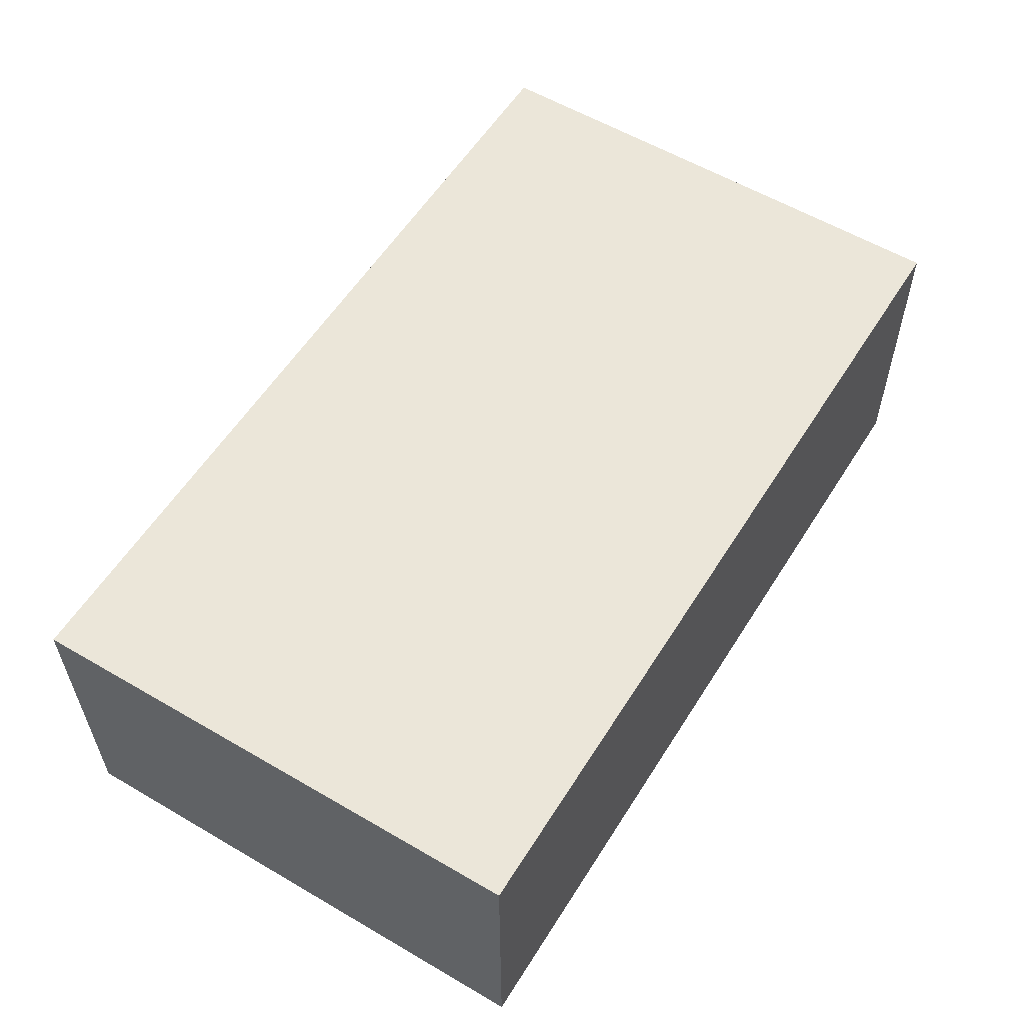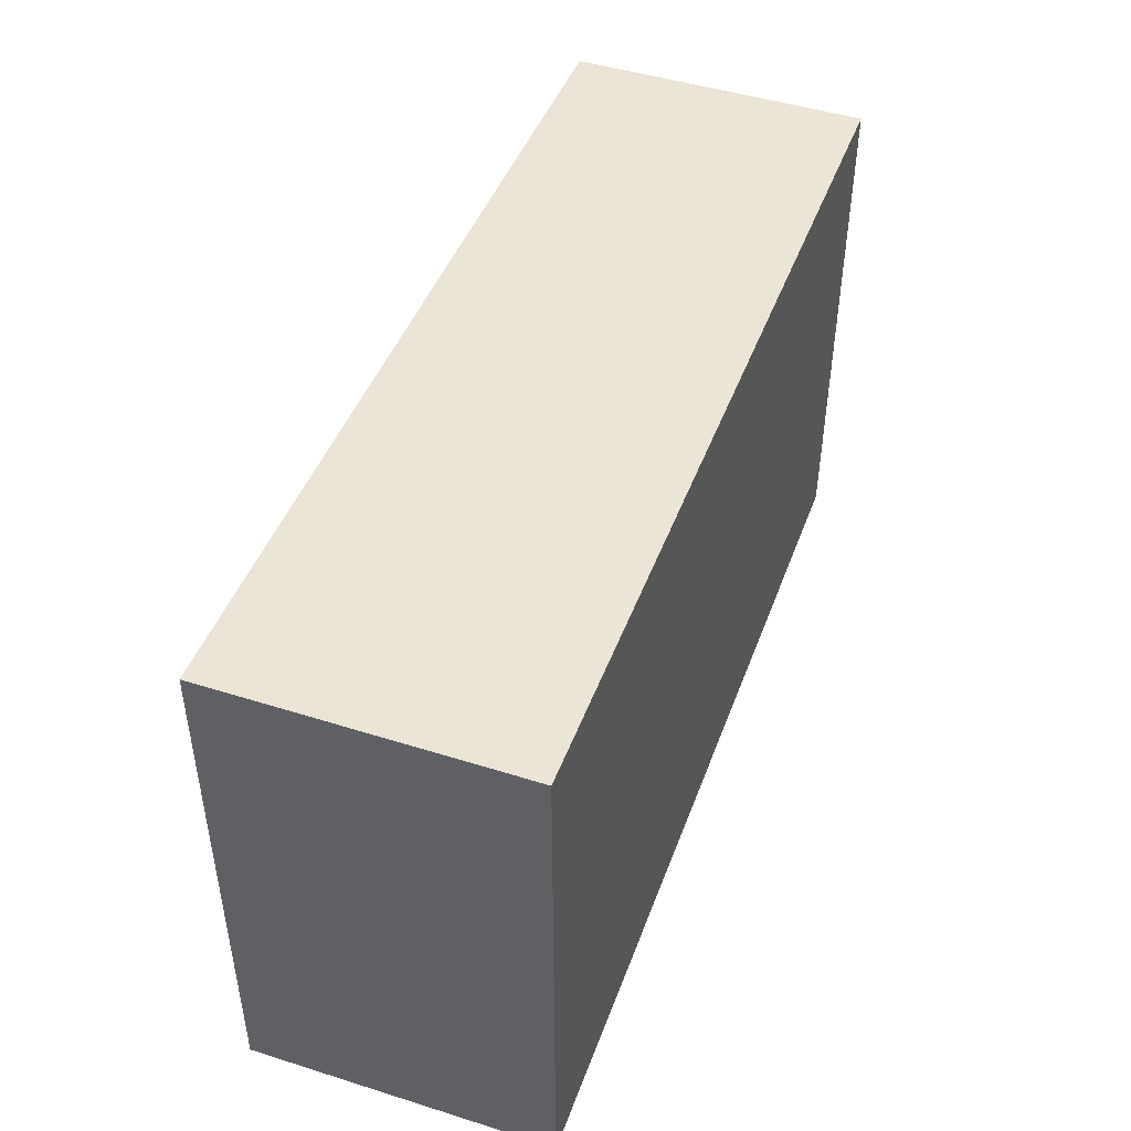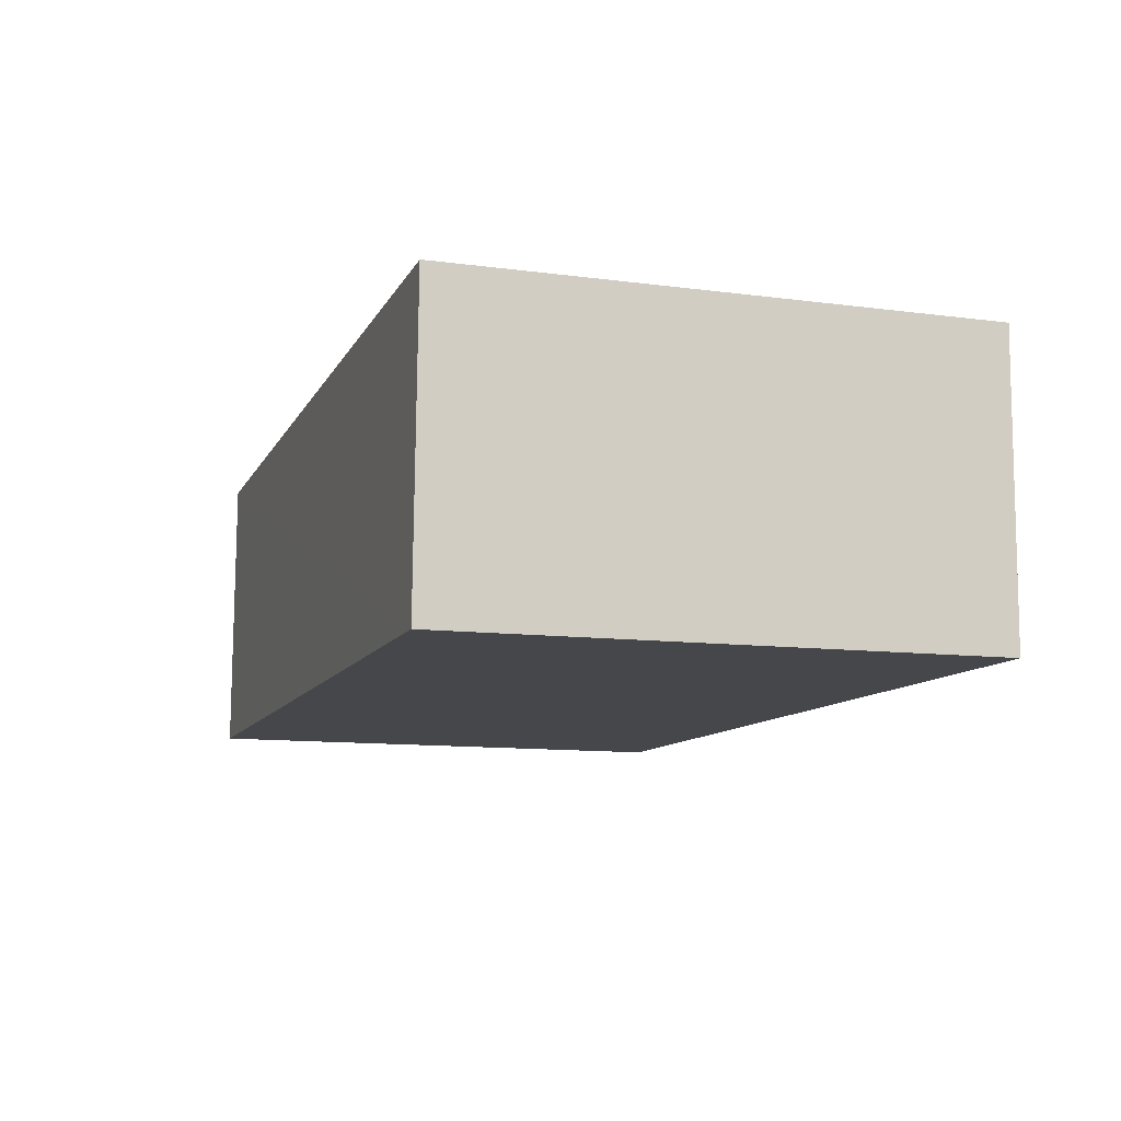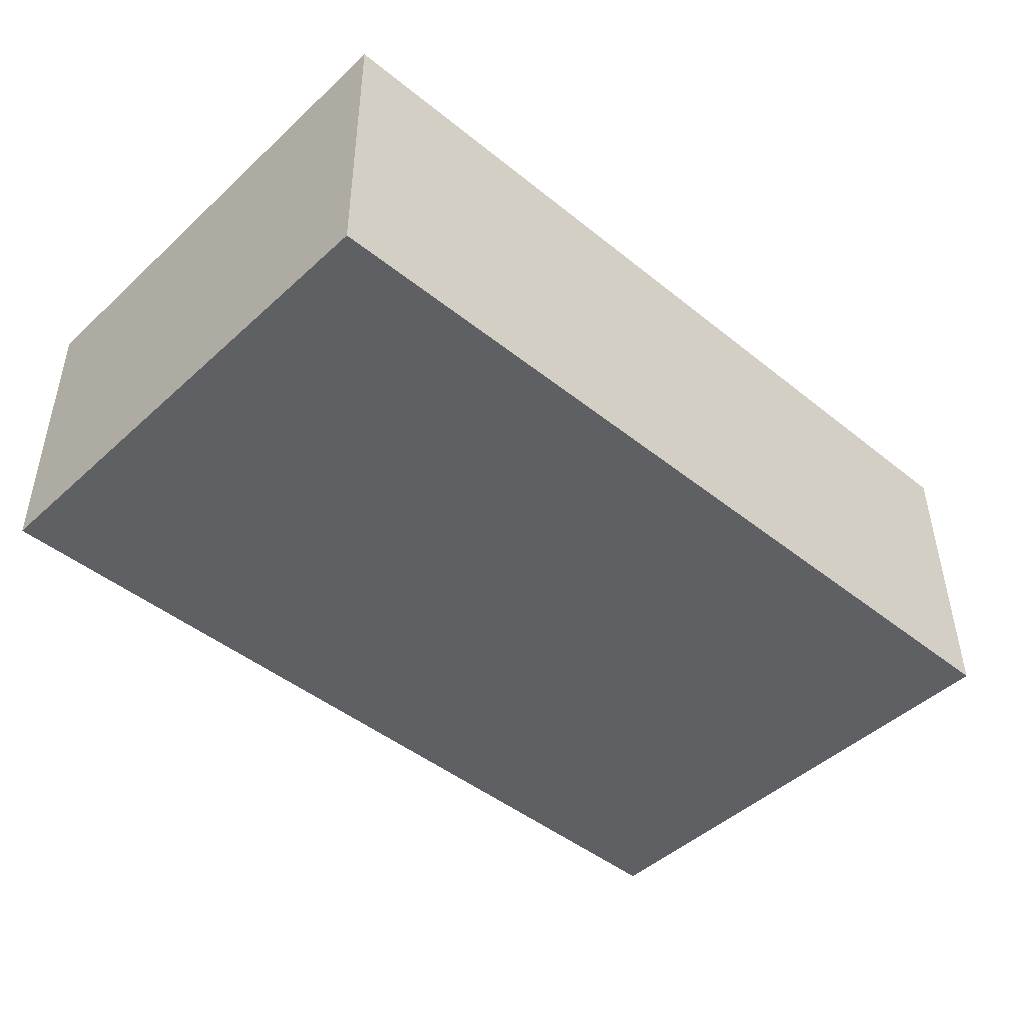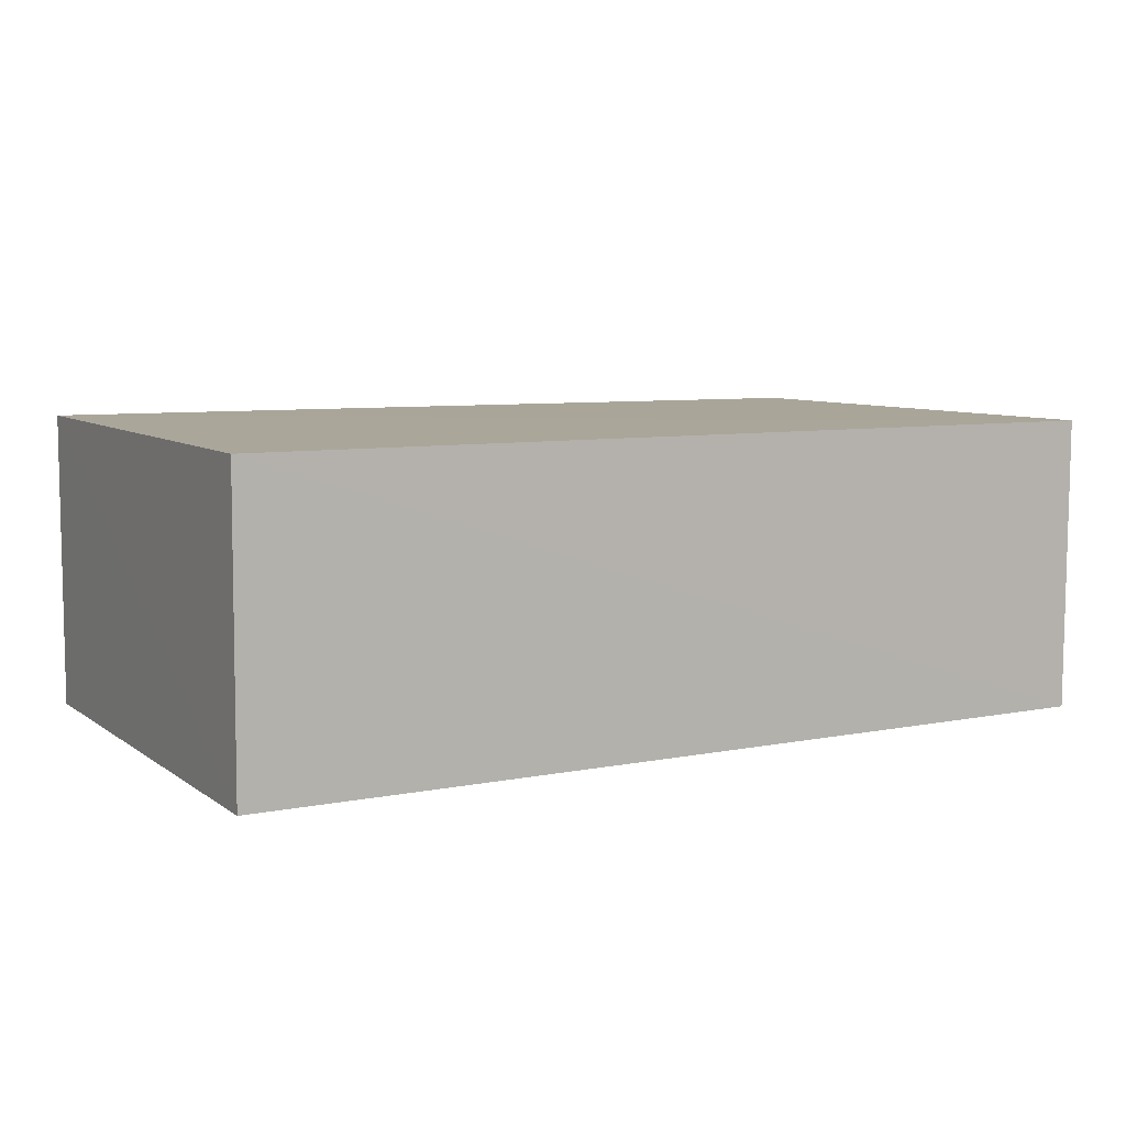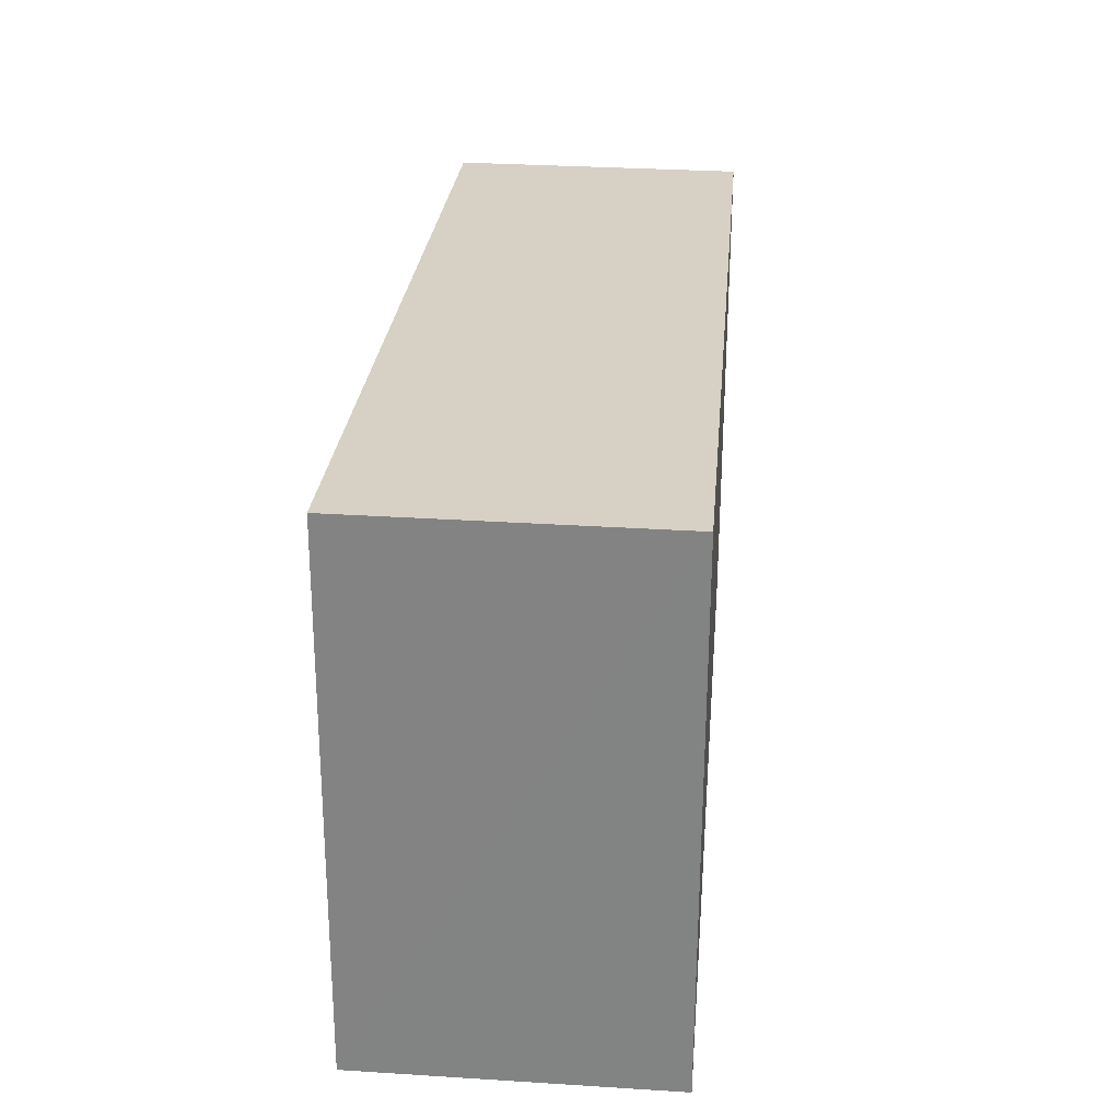
<metadata>
{"format":"obj","ext":"obj","renderer":"f3d","projection":"perspective","resolution":1024,"background":"white","views":[{"elev":56.1,"azim":122.1,"up":"+Y"},{"elev":45.9,"azim":-70.4,"up":"+Z"},{"elev":-10.7,"azim":-107.8,"up":"+Y"},{"elev":-44.6,"azim":137.2,"up":"+Y"},{"elev":7.3,"azim":-29.2,"up":"+Y"},{"elev":27.5,"azim":-85.0,"up":"+Z"}]}
</metadata>
<code>
v -0.03225 0.01982 0.01522
v -0.03224 0.01148 0.01516
v -0.03244 0.01987 0.0006639
v -0.05754 0.01995 0.0007843
v -0.05775 0.01982 0.01567
v -0.05752 0.0115 0.0007079
v -0.03244 0.01151 0.0006311
v -0.05775 0.01147 0.0156
f 1 2 3
f 1 3 4
f 5 2 1
f 5 1 4
f 6 4 3
f 7 6 3
f 7 3 2
f 8 5 4
f 8 4 6
f 8 2 5
f 8 7 2
f 8 6 7

</code>
